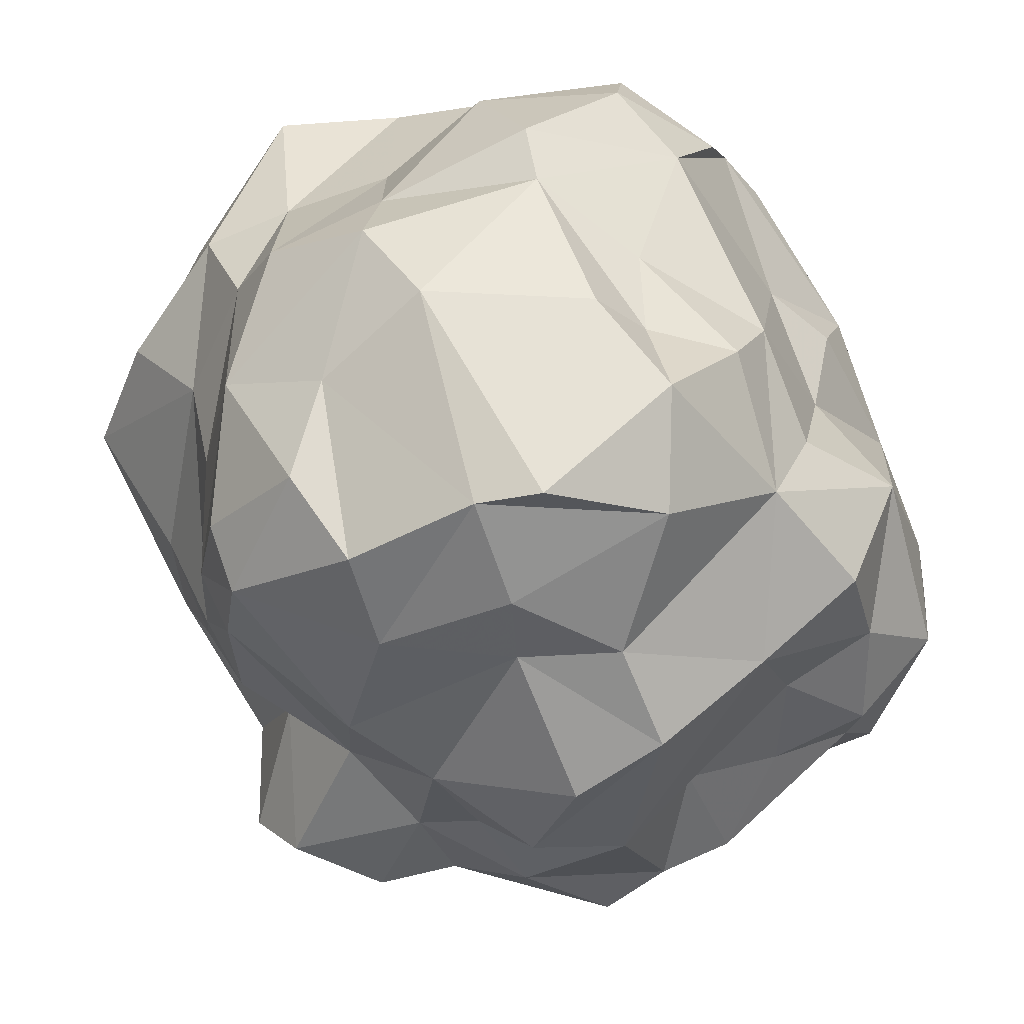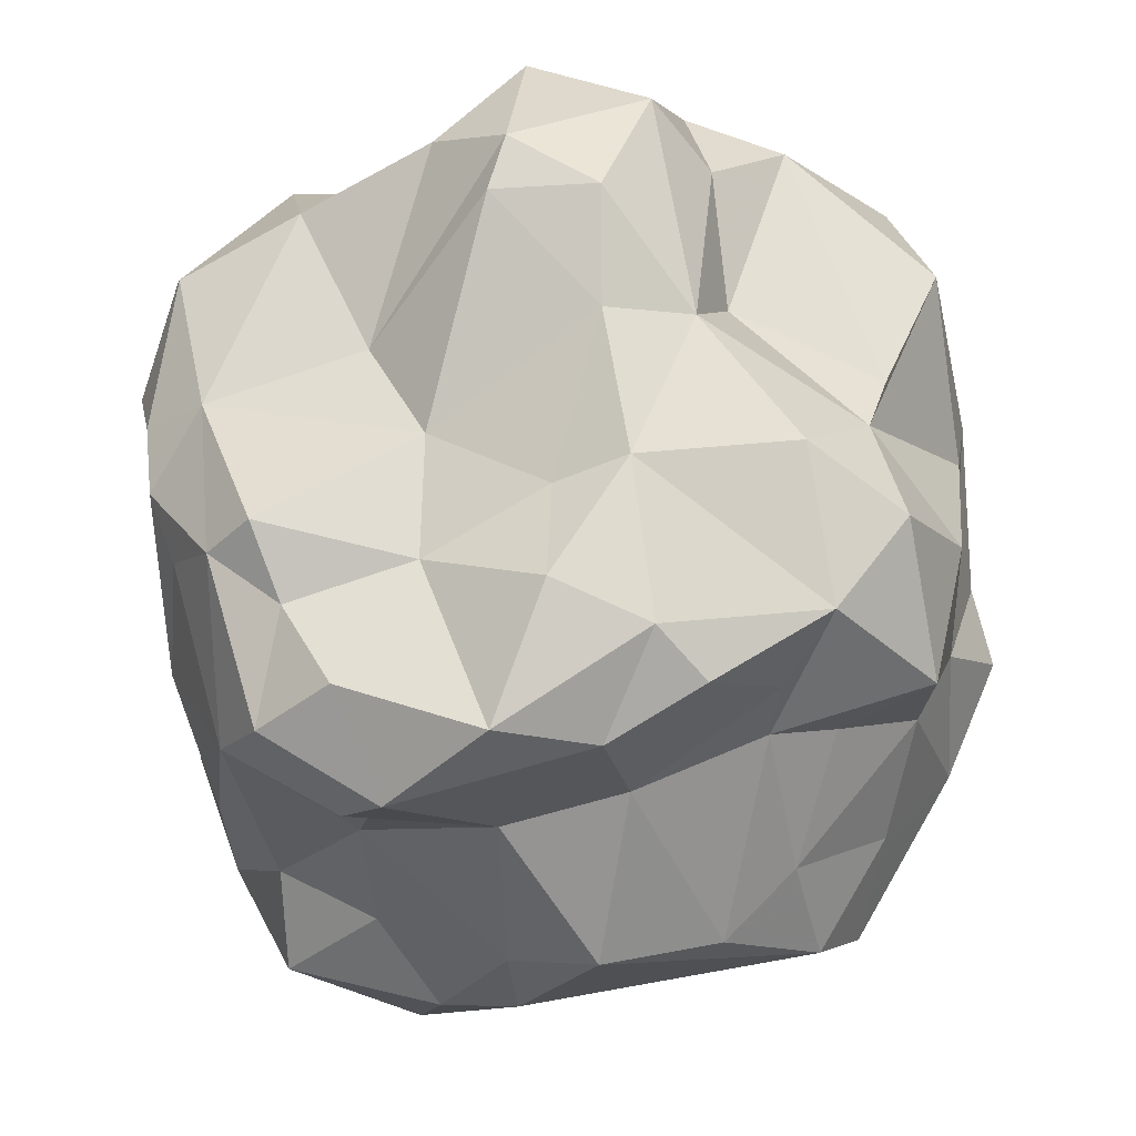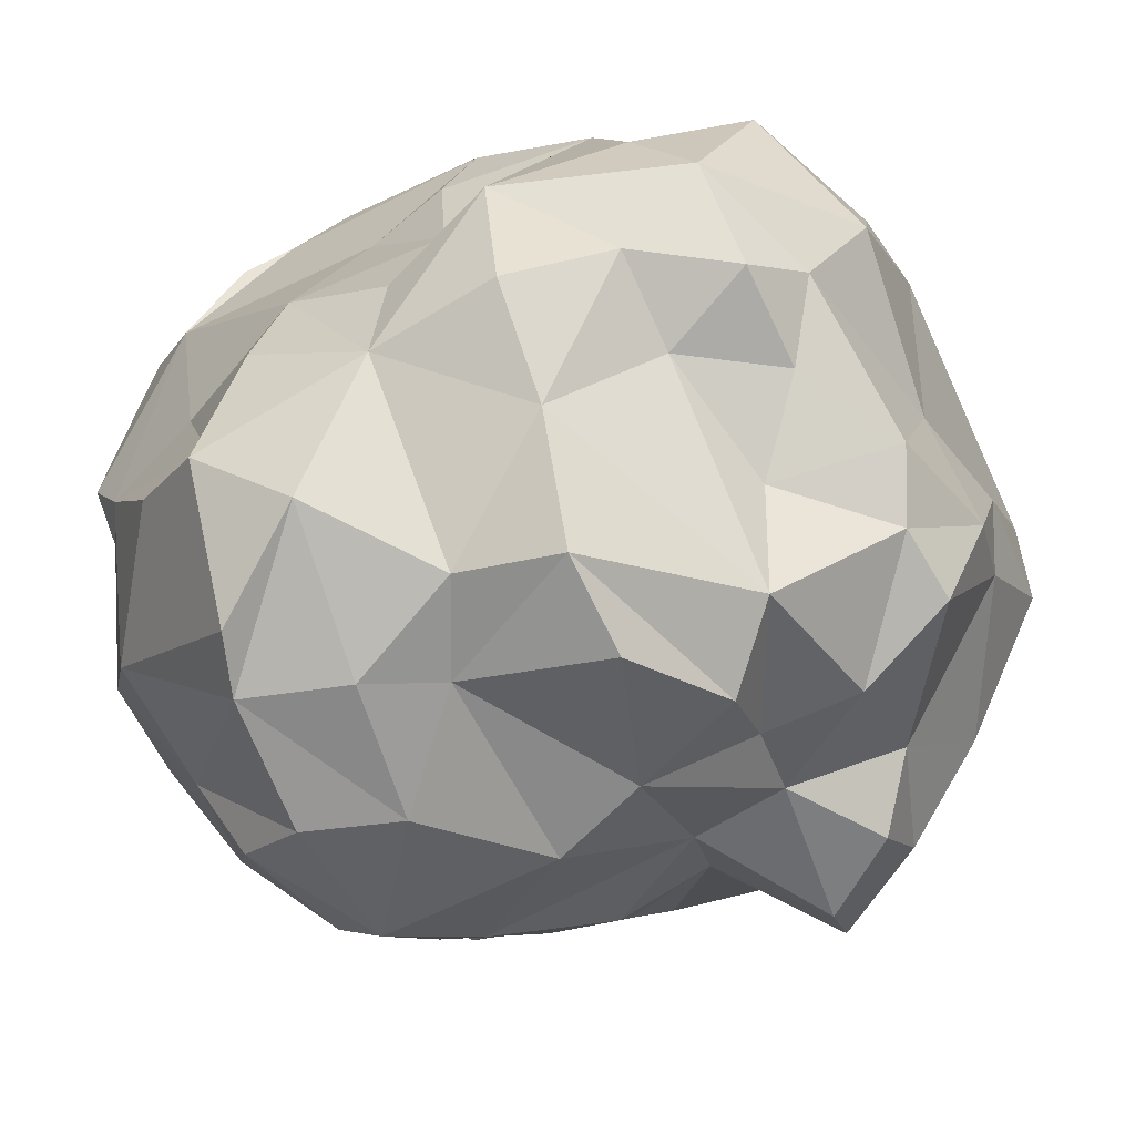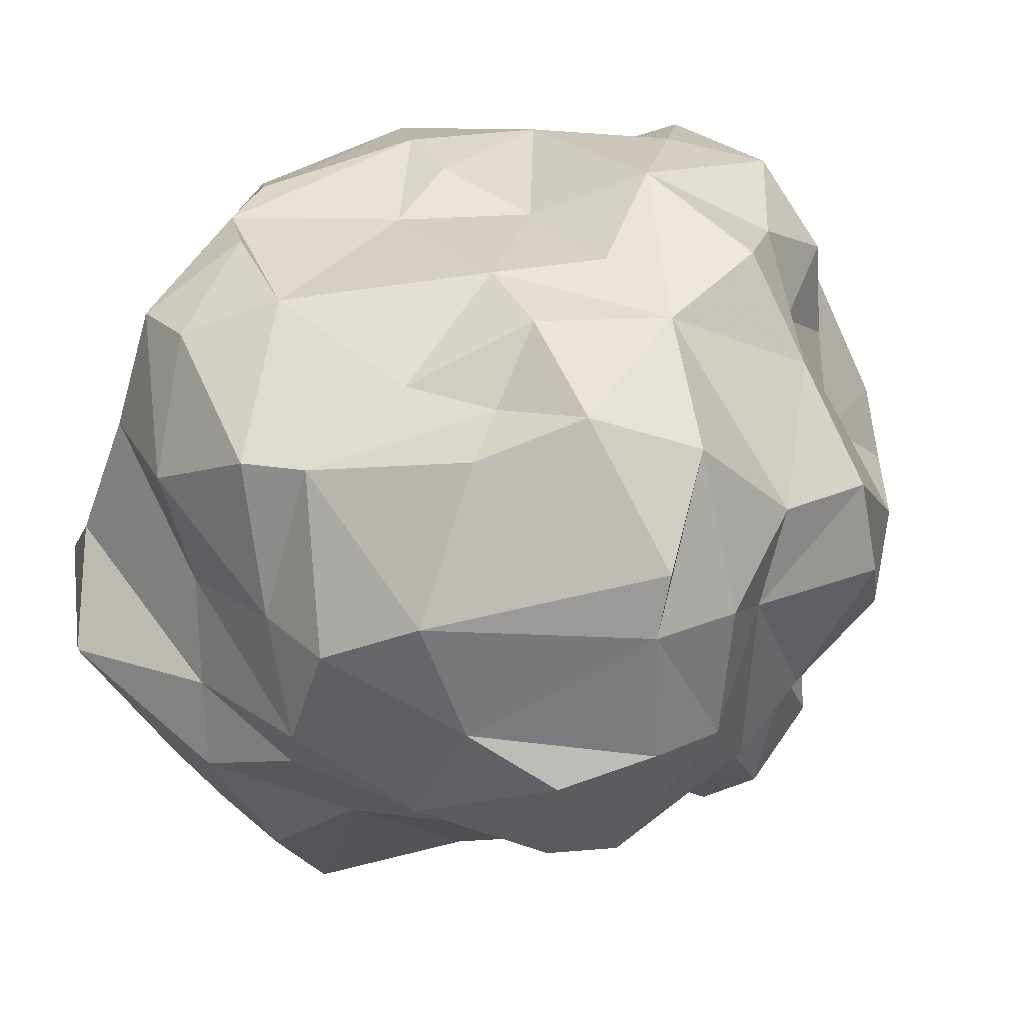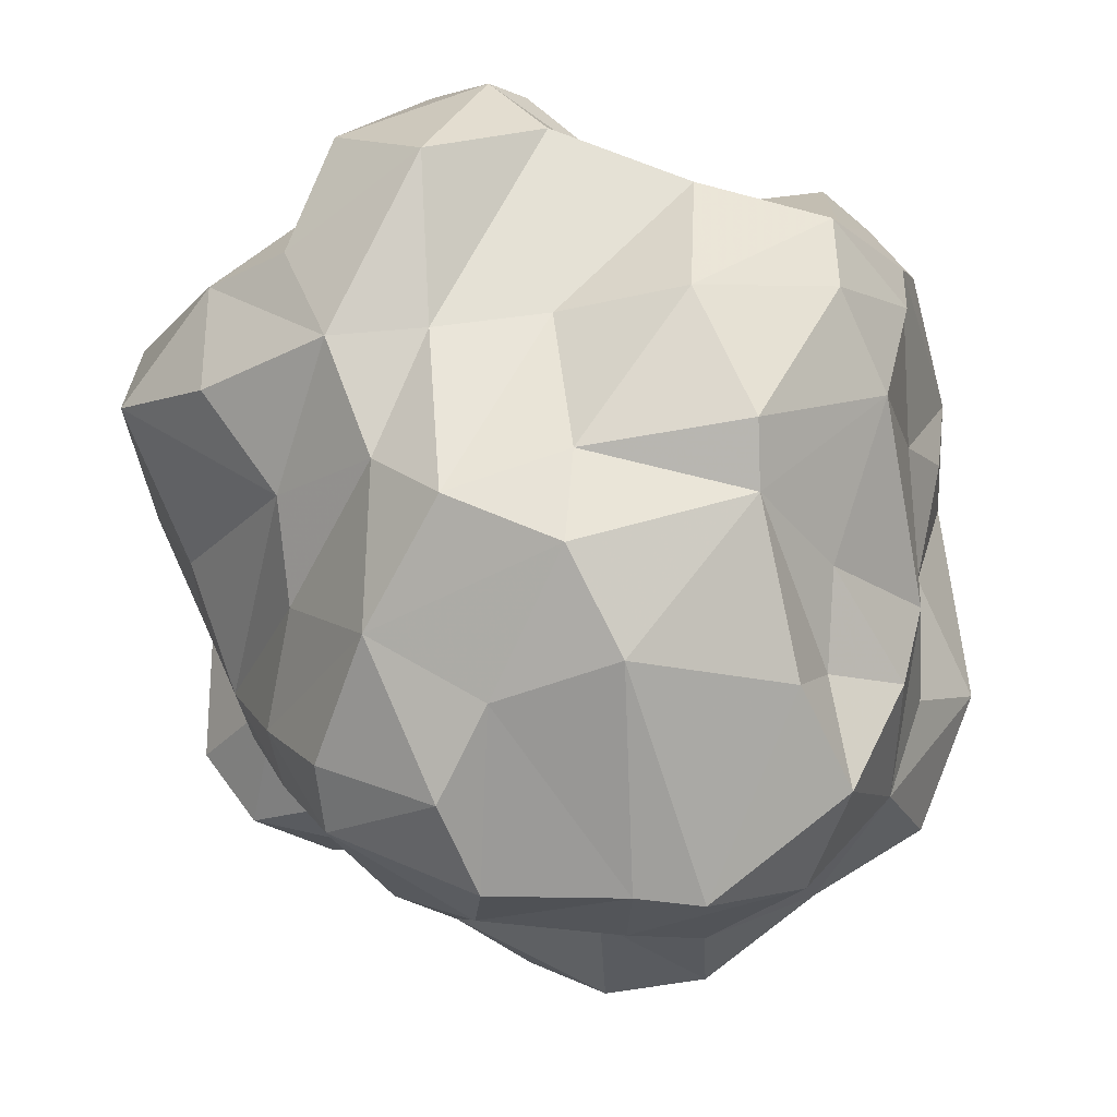
<metadata>
{"format":"obj","ext":"obj","renderer":"f3d","projection":"perspective","resolution":1024,"background":"white","views":[{"elev":-55.0,"azim":-65.2,"up":"+Y"},{"elev":76.9,"azim":72.6,"up":"+Y"},{"elev":-72.4,"azim":16.8,"up":"+Y"},{"elev":25.5,"azim":-51.1,"up":"+Z"},{"elev":-16.8,"azim":-85.1,"up":"+Y"}]}
</metadata>
<code>
v 0.2341 0.2991 0.1441
v -0.2574 0.1107 0.2901
v 0.2058 -0.2979 -0.02714
v -0.1862 0.08078 -0.3507
v -0.2166 -0.2723 0.2639
v -0.05922 -0.2437 0.2983
v 0.06405 -0.3054 0.2323
v 0.1659 -0.2191 0.2228
v -0.2292 -0.3574 0.08859
v -0.03707 -0.3587 0.1383
v -0.1321 -0.3707 0.07763
v 0.05586 -0.3796 0.1351
v 0.2104 -0.2443 0.1036
v -0.2184 -0.3519 -0.03311
v -0.03086 -0.3172 -0.1291
v 0.1428 -0.3494 -0.02796
v 0.2404 -0.2707 -0.07958
v 0.07023 -0.214 -0.1856
v 0.1564 -0.243 -0.153
v -0.01981 0.334 0.2572
v 0.04896 0.3163 0.2526
v 0.1254 0.3411 0.2333
v 0.2234 0.3089 0.2236
v 0.2119 0.254 0.2567
v -0.148 0.2576 0.1271
v -0.05274 0.3061 0.1053
v 0.04774 0.3212 0.1397
v 0.2341 0.3425 0.04898
v -0.1926 0.359 -0.08425
v -0.2627 0.3364 -0.02676
v -0.09786 0.3498 -0.05507
v 0.02849 0.3718 -0.03807
v 0.2145 0.3603 -0.04125
v -0.07651 0.3248 -0.1273
v 0.04772 0.3286 -0.1774
v 0.126 0.3094 -0.2385
v 0.1814 0.3175 -0.1581
v -0.1635 -0.172 0.3094
v -0.03908 -0.1555 0.3274
v 0.05589 -0.2497 0.328
v 0.2447 -0.2011 0.2704
v -0.2427 -0.09247 0.2533
v 0.005034 -0.0337 0.3314
v 0.2852 0.000869 0.3456
v -0.2493 0.04954 0.3009
v -0.1985 0.1452 0.3218
v -0.06845 0.06574 0.3243
v 0.005374 0.07275 0.3544
v 0.1456 0.07477 0.3592
v 0.03788 0.1412 0.3617
v 0.2095 0.05362 0.3261
v -0.1556 0.1983 0.3213
v -0.1484 0.2429 0.2702
v -0.09682 0.2136 0.333
v -0.03254 0.2209 0.3297
v 0.1283 0.2332 0.3344
v 0.1355 0.2999 0.3005
v 0.2096 0.2014 0.237
v 0.3282 -0.2164 0.09651
v 0.3096 -0.2464 0.03613
v 0.327 -0.2498 -0.03129
v 0.3732 -0.1722 -0.003964
v 0.2621 -0.1934 -0.1669
v 0.348 -0.1049 0.2508
v 0.3554 0.0198 0.229
v 0.3526 -0.1066 0.07997
v 0.3922 -0.06979 -0.01848
v 0.375 -0.1136 -0.06954
v 0.2746 0.0696 0.2587
v 0.3748 0.1509 0.09454
v 0.4127 0.05423 -0.09103
v 0.3466 0.1357 -0.085
v 0.3862 0.1331 -0.009619
v 0.3365 0.04738 -0.1761
v 0.2093 0.1415 0.2487
v 0.2524 0.2214 0.1405
v 0.2478 0.2331 -0.08754
v 0.2531 0.1834 -0.1478
v 0.2257 -0.2253 -0.2284
v 0.1631 -0.2089 -0.2923
v 0.2448 -0.1556 -0.2743
v 0.06814 -0.1155 -0.257
v -0.01648 -0.1715 -0.2594
v -0.08139 -0.1472 -0.2645
v -0.1656 -0.2009 -0.2189
v 0.294 -0.02922 -0.2588
v 0.2099 -0.0304 -0.3301
v 0.14 -0.0275 -0.3332
v -0.01762 -0.06623 -0.3068
v -0.1105 -0.03652 -0.3015
v 0.205 0.06005 -0.2791
v 0.05426 0.09968 -0.3335
v 0.01024 0.04333 -0.36
v -0.09448 0.1682 -0.355
v 0.2498 0.2404 -0.2275
v -0.01057 0.2004 -0.2776
v -0.09764 0.2375 -0.1655
v -0.2785 -0.2912 -0.0619
v -0.3141 -0.2185 -0.01783
v -0.3466 -0.1949 0.09095
v -0.2794 -0.1999 0.2244
v -0.2513 -0.02322 -0.2004
v -0.3715 -0.06394 -0.05036
v -0.336 -0.05871 0.1967
v -0.3586 -0.02563 0.05288
v -0.3359 0.0829 -0.1493
v -0.3333 0.08828 -0.06515
v -0.3522 0.1101 0.1462
v -0.2984 0.1262 0.2643
v -0.2912 0.1754 -0.1926
v -0.2766 0.2852 -0.1551
v -0.2181 0.2345 -0.1909
v -0.355 0.2358 -0.07089
v -0.2888 0.227 0.1472
v -0.2739 0.1968 0.2604
v -0.2207 -0.1766 0.2465
v -0.1376 -0.335 0.225
v 0.1529 -0.2021 0.3117
v 0.259 -0.1986 0.1765
v -0.2187 -0.3629 0.1463
v 0.1915 -0.3308 0.04279
v 0.2916 -0.1603 0.2403
v -0.1306 -0.3566 -0.04734
v -0.06393 -0.3504 0.05122
v 0.07108 -0.389 0.046
v 0.151 -0.2759 -0.08818
v -0.3148 -0.1602 -0.1173
v -0.2356 -0.247 -0.1662
v -0.1935 -0.2936 -0.1627
v 0.0495 -0.3242 -0.08468
v -0.122 -0.2392 -0.2113
v 0.3216 -0.09419 -0.2189
v -0.01309 0.2964 0.2979
v 0.2013 0.3706 0.1287
v 0.26 0.2438 0.03322
v -0.2208 0.3421 0.00166
v -0.2974 0.2762 0.02714
v 0.02624 0.3459 0.02471
v 0.1037 0.3854 0.05285
v 0.1636 0.3846 -0.01418
v 0.2223 0.2801 -0.1037
v 0.03173 0.2445 -0.244
v 0.1435 0.205 -0.2903
v -0.1294 -0.09728 0.327
v 0.05821 -0.1283 0.3777
v 0.2298 -0.1433 0.3495
v 0.1789 -0.06513 0.3689
v 0.4074 -0.01582 -0.1341
v 0.1674 -0.1436 -0.3414
v -0.2227 -0.1111 -0.1923
v -0.3782 -0.1085 0.04766
v -0.3294 -0.01997 -0.1108
v 0.3436 0.09457 0.164
v 0.3765 0.01607 0.1659
v 0.2562 0.1145 -0.2243
v -0.269 0.06437 -0.2632
v -0.3609 -0.005538 0.1969
v -0.3195 0.1032 0.03313
v -0.2378 0.1688 -0.2665
v 0.2264 0.2999 0.2151
v 0.2219 0.3016 0.228
v 0.1606 0.3025 0.2785
v 0.1349 0.3023 0.2966
v 0.1308 0.3008 0.2979
v 0.1068 0.2992 0.3
v 0.003902 0.2888 0.3023
v -0.01721 0.2804 0.3046
v -0.05826 0.2517 0.3168
v -0.1021 0.2166 0.3265
v -0.1545 0.2051 0.3135
v -0.1806 0.198 0.3084
v -0.1879 0.1583 0.3217
v -0.2034 0.1359 0.3198
v -0.2959 0.1267 0.2657
v -0.2981 0.127 0.2643
v -0.343 0.1203 0.1596
v -0.3462 0.1212 0.1463
v -0.311 0.1373 0.0646
v -0.3133 0.1517 0.03145
v -0.3259 0.127 -0.04612
v -0.3375 0.1172 -0.06628
v -0.3353 0.08395 -0.1329
v -0.3356 0.0788 -0.1478
v -0.3312 0.07711 -0.1521
v -0.2727 0.06539 -0.2569
v -0.2689 0.06475 -0.2632
v -0.1367 0.1684 -0.3289
v -0.04405 0.1876 -0.3085
v 0.01012 0.2219 -0.2612
v -0.00257 0.2426 -0.2232
v 0.01257 0.2587 -0.2234
v 0.04705 0.3251 -0.1802
v 0.04869 0.3284 -0.1781
v 0.04978 0.3285 -0.1771
v 0.1072 0.3438 -0.09991
v 0.1664 0.3738 -0.03734
v 0.1725 0.3803 -0.01894
v 0.1877 0.3702 0.007457
v 0.2251 0.3503 0.07093
v 0.2303 0.3306 0.1111
v 0.2468 0.2582 0.1127
v 0.254 0.2262 0.1176
v 0.3 0.1939 0.1226
v 0.3615 0.1269 0.1241
v 0.376 0.05094 0.1474
v 0.3807 0.02053 0.1358
v 0.355 -0.09432 0.08855
v 0.3525 -0.1065 0.08297
v 0.3516 -0.1075 0.08266
v 0.3516 -0.1112 0.08067
v 0.3483 -0.1966 0.05163
v 0.3106 -0.2447 0.03951
v 0.3065 -0.2463 0.03819
v 0.3055 -0.2493 0.03636
v 0.217 -0.2995 -0.02092
v -0.06047 -0.003451 -0.3257
v -0.007091 -0.02483 -0.3269
v 0.04506 -0.1023 -0.2704
v 0.0557 -0.1238 -0.2574
v 0.06846 -0.1305 -0.2462
v 0.1336 -0.2105 -0.2584
v 0.1538 -0.2422 -0.1539
v 0.154 -0.2449 -0.1514
v 0.1561 -0.2452 -0.1487
v 0.1949 -0.2734 -0.08396
v -0.2461 0.05559 0.3023
v -0.2476 0.05232 0.3013
v -0.2461 0.04983 0.3014
v -0.2411 0.0395 0.3027
v -0.1669 -0.09569 0.3027
v -0.141 -0.1226 0.321
v -0.08332 -0.1934 0.3081
v -0.05586 -0.229 0.3031
v -0.04819 -0.2329 0.3057
v -0.0377 -0.2449 0.3038
v 0.0226 -0.2847 0.2545
v 0.0578 -0.3087 0.2265
v 0.06341 -0.3112 0.2247
v 0.1817 -0.3344 0.04947
v 0.188 -0.3322 0.03765
v 0.1874 -0.3253 0.02961
f 24 161 162
f 42 230 229
f 108 157 109
f 201 1 160
f 180 179 137
f 69 44 65
f 76 160 161
f 77 78 95
f 13 121 214
f 21 164 163
f 164 165 57
f 163 164 57
f 162 163 57
f 56 57 165
f 56 166 167
f 215 214 121
f 236 237 7
f 159 97 96
f 53 169 168
f 55 167 168
f 168 169 54
f 233 232 6
f 130 15 18
f 138 139 32
f 52 54 169
f 235 234 6
f 231 232 144
f 104 101 116
f 170 171 52
f 123 129 15
f 123 15 124
f 103 105 158
f 171 172 52
f 211 210 59
f 178 179 158
f 145 234 235
f 62 61 68
f 229 230 144
f 197 196 140
f 22 163 162
f 173 2 226
f 183 182 106
f 174 2 173
f 173 172 46
f 85 127 150
f 115 46 172
f 53 115 171
f 170 169 53
f 10 12 238
f 237 238 7
f 168 167 133
f 18 131 83
f 167 166 133
f 229 228 45
f 166 165 133
f 42 38 231
f 21 133 165
f 102 150 152
f 162 161 23
f 215 121 241
f 13 8 121
f 142 36 143
f 239 240 121
f 47 228 229
f 161 160 23
f 193 192 35
f 200 23 160
f 38 6 232
f 181 182 107
f 33 197 198
f 217 218 89
f 40 235 236
f 191 192 142
f 47 52 227
f 200 1 201
f 230 231 144
f 122 209 208
f 9 11 117
f 91 95 155
f 145 39 233
f 130 223 224
f 39 144 232
f 208 209 66
f 44 69 51
f 7 238 239
f 49 50 48
f 111 112 110
f 240 241 121
f 10 237 236
f 126 225 3
f 77 95 37
f 227 226 45
f 90 102 4
f 16 126 241
f 12 16 240
f 134 139 27
f 239 238 12
f 236 235 6
f 216 4 93
f 234 233 6
f 228 227 45
f 195 196 37
f 13 213 212
f 212 211 59
f 122 59 210
f 204 205 70
f 64 208 207
f 207 206 154
f 43 39 145
f 206 205 154
f 20 21 27
f 153 154 205
f 187 188 94
f 153 204 203
f 29 31 34
f 203 202 76
f 84 90 89
f 118 8 41
f 202 201 76
f 83 89 218
f 135 28 201
f 66 62 67
f 135 202 203
f 27 139 138
f 203 204 70
f 71 70 205
f 71 206 207
f 148 71 67
f 207 208 66
f 209 210 66
f 114 177 176
f 36 37 95
f 62 66 210
f 81 132 63
f 113 30 111
f 62 211 212
f 212 213 60
f 49 147 51
f 213 214 60
f 17 60 214
f 74 148 86
f 17 215 3
f 4 186 159
f 81 80 149
f 110 112 159
f 159 186 185
f 104 105 151
f 185 184 106
f 194 195 37
f 184 183 106
f 113 106 182
f 113 181 180
f 114 137 179
f 178 177 114
f 139 134 140
f 31 32 34
f 176 175 115
f 106 110 159
f 86 87 91
f 115 175 174
f 104 151 100
f 174 175 109
f 108 109 175
f 70 73 135
f 176 177 108
f 186 4 156
f 158 108 177
f 158 179 180
f 180 181 107
f 152 107 182
f 152 183 184
f 53 20 26
f 102 184 185
f 185 186 156
f 134 23 200
f 134 199 198
f 198 197 140
f 32 140 196
f 36 193 194
f 32 195 194
f 194 193 35
f 34 35 192
f 131 84 83
f 34 191 190
f 97 190 189
f 48 50 47
f 99 151 127
f 189 188 96
f 71 73 70
f 159 96 188
f 187 4 159
f 4 187 94
f 94 188 189
f 50 49 56
f 189 190 142
f 74 86 155
f 190 191 142
f 17 19 63
f 36 142 192
f 37 196 197
f 44 64 65
f 198 199 28
f 87 81 149
f 199 200 28
f 136 30 25
f 17 225 224
f 224 223 19
f 223 222 19
f 16 130 126
f 80 19 222
f 80 221 220
f 220 219 82
f 32 139 140
f 219 218 82
f 93 82 218
f 217 216 93
f 43 47 144
f 4 216 90
f 90 216 217
f 83 219 220
f 15 131 18
f 220 221 18
f 221 222 18
f 80 82 149
f 145 147 49
f 130 18 222
f 224 225 126
f 69 75 51
f 10 11 124
f 78 72 155
f 6 117 10
f 11 10 117
f 124 11 123
f 10 124 12
f 147 44 51
f 87 88 91
f 125 130 16
f 130 125 124
f 129 98 128
f 125 16 12
f 134 27 22
f 29 30 136
f 30 29 111
f 81 87 86
f 29 136 31
f 58 75 76
f 49 48 43
f 115 53 114
f 72 73 71
f 73 72 77
f 72 71 74
f 75 58 56
f 76 75 153
f 58 76 24
f 79 80 81
f 80 79 19
f 8 119 41
f 79 81 63
f 146 44 147
f 84 150 102
f 52 47 50
f 150 84 85
f 84 102 90
f 105 104 157
f 38 5 6
f 151 105 103
f 104 42 45
f 99 127 98
f 42 104 116
f 104 45 157
f 58 24 56
f 112 111 34
f 111 110 113
f 5 38 116
f 116 38 42
f 5 116 101
f 40 7 118
f 92 142 143
f 118 7 8
f 40 118 145
f 100 9 120
f 9 100 99
f 50 54 52
f 120 9 117
f 100 120 101
f 11 9 123
f 120 117 5
f 12 124 125
f 13 119 8
f 26 138 31
f 119 13 59
f 136 26 31
f 43 48 47
f 121 8 7
f 99 100 151
f 9 99 14
f 123 14 129
f 14 123 9
f 129 14 98
f 57 56 24
f 62 60 61
f 85 131 129
f 85 84 131
f 132 81 86
f 63 132 68
f 79 63 19
f 124 15 130
f 26 136 25
f 77 135 73
f 26 25 53
f 138 26 27
f 27 26 20
f 21 20 133
f 27 21 22
f 31 138 32
f 77 141 135
f 141 77 37
f 135 141 33
f 35 34 32
f 72 78 77
f 97 159 112
f 97 112 34
f 43 145 49
f 101 104 100
f 39 43 144
f 64 44 146
f 103 107 152
f 64 146 122
f 122 146 41
f 154 65 64
f 62 68 67
f 65 154 153
f 132 148 68
f 148 132 86
f 107 103 158
f 68 148 67
f 149 82 88
f 127 151 103
f 53 133 20
f 69 65 153
f 71 66 67
f 72 74 155
f 74 71 148
f 93 4 94
f 92 93 94
f 93 92 91
f 92 94 142
f 102 156 4
f 103 152 127
f 108 105 157
f 105 108 158
f 109 157 45
f 50 55 54
f 55 50 56
f 75 69 153
f 95 91 143
f 143 91 92
f 95 143 36
f 6 5 117
f 106 113 110
f 5 101 120
f 118 41 146
f 41 119 122
f 122 119 59
f 98 14 99
f 60 17 61
f 150 127 152
f 61 17 63
f 98 127 128
f 61 63 68
f 128 127 85
f 129 128 85
f 15 129 131
f 83 84 89
f 118 146 145
f 114 53 25
f 22 23 134
f 114 25 137
f 137 25 30
f 28 135 33
f 137 30 113
f 91 88 93
f 33 141 37
f 111 29 34
f 95 78 155
f 146 147 145
f 149 88 87
f 88 82 93
f 49 51 56
f 86 91 155
f 56 51 75
f 162 57 24
f 229 45 42
f 160 76 201
f 161 24 76
f 214 213 13
f 163 22 21
f 165 166 56
f 167 55 56
f 168 133 53
f 168 54 55
f 169 170 52
f 226 172 173
f 227 52 172
f 226 227 172
f 235 40 145
f 162 23 22
f 173 46 174
f 172 171 115
f 171 170 53
f 238 237 10
f 231 230 42
f 165 164 21
f 241 3 215
f 229 144 47
f 160 1 200
f 232 231 38
f 198 28 33
f 236 7 40
f 227 228 47
f 201 28 200
f 208 64 122
f 233 234 145
f 224 126 130
f 232 233 39
f 239 121 7
f 236 6 10
f 3 241 126
f 174 109 2
f 109 45 226
f 2 109 226
f 241 240 16
f 240 239 12
f 212 59 13
f 210 209 122
f 207 154 64
f 205 204 153
f 203 76 153
f 218 219 83
f 201 202 135
f 203 70 135
f 205 206 71
f 207 66 71
f 176 115 114
f 210 211 62
f 212 60 62
f 214 215 17
f 3 225 17
f 185 106 159
f 182 181 113
f 180 137 113
f 179 178 114
f 174 46 115
f 175 176 108
f 177 178 158
f 180 107 158
f 182 183 152
f 184 102 152
f 185 156 102
f 200 199 134
f 198 140 134
f 196 195 32
f 194 37 36
f 194 35 32
f 192 191 34
f 190 97 34
f 189 96 97
f 188 187 159
f 189 142 94
f 192 193 36
f 197 33 37
f 224 19 17
f 222 221 80
f 220 82 80
f 218 217 93
f 217 89 90
f 220 18 83
f 222 223 130

</code>
